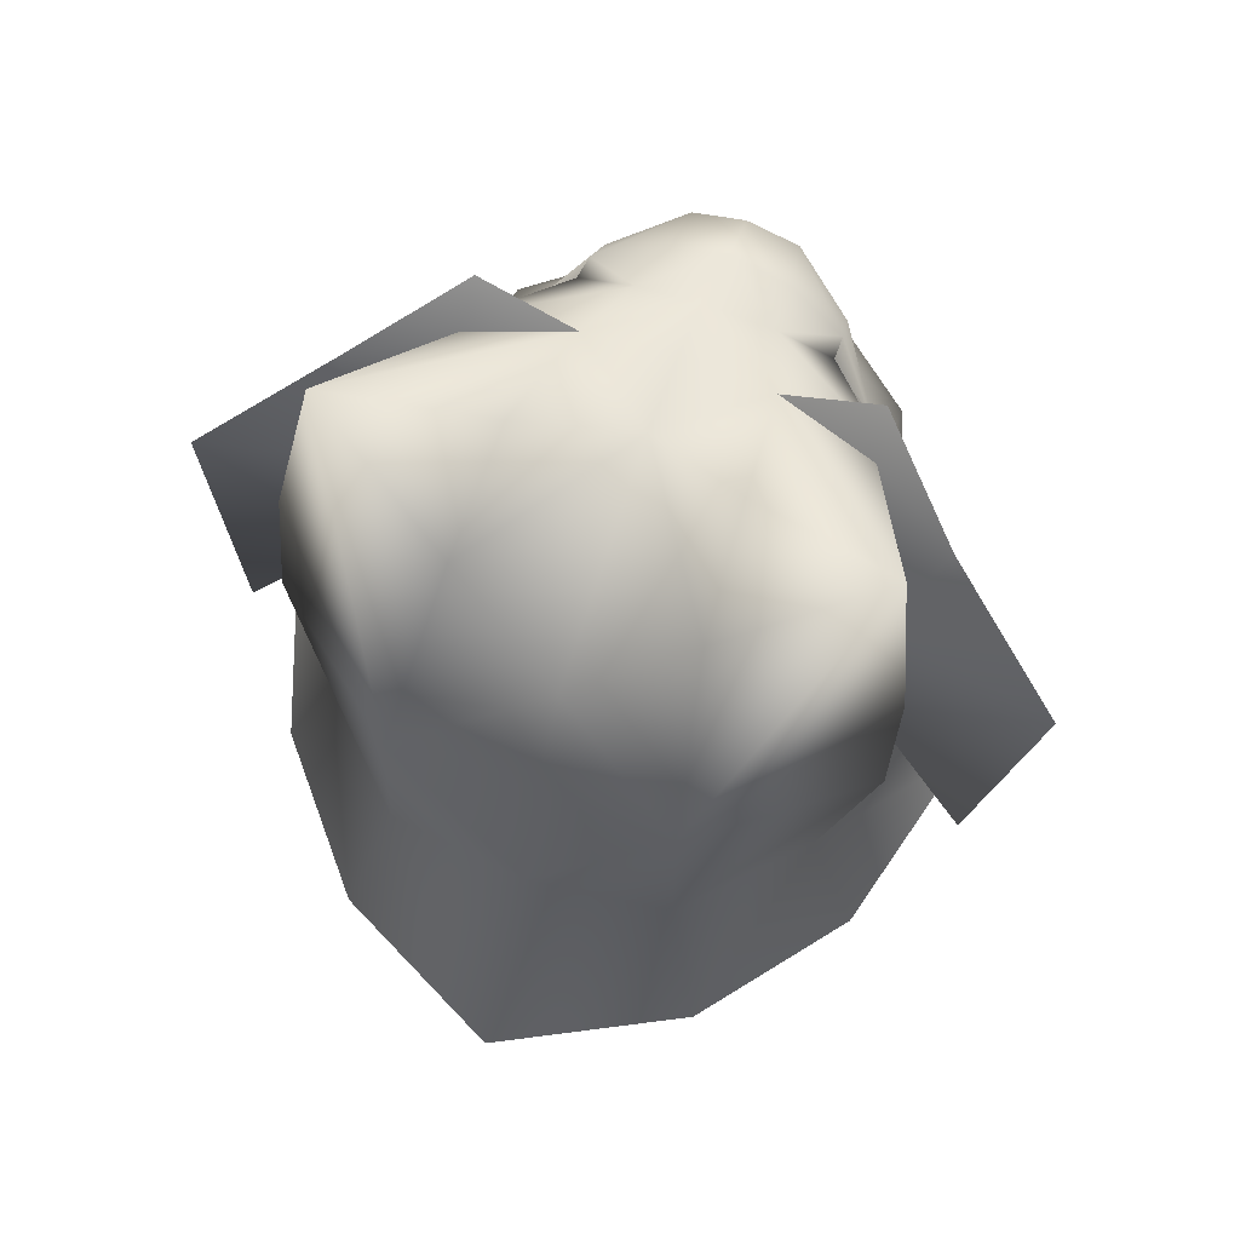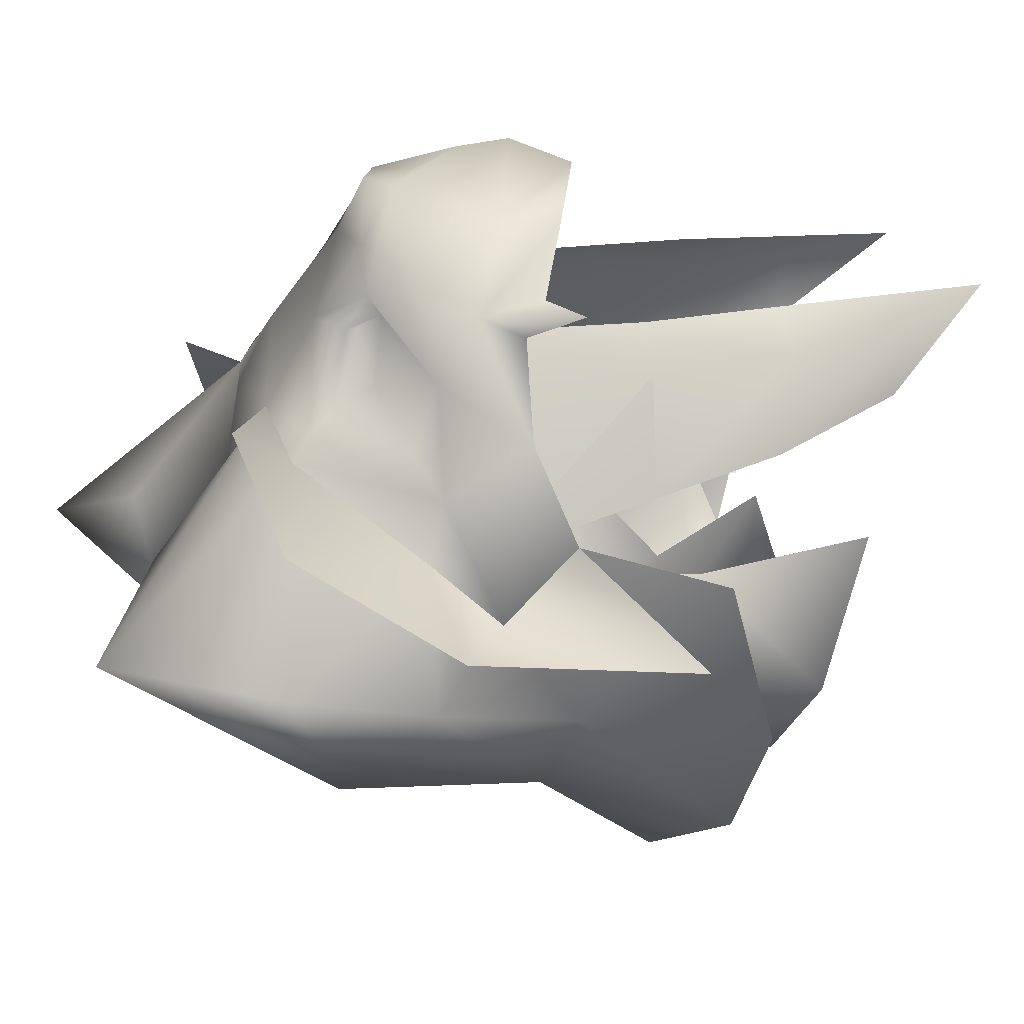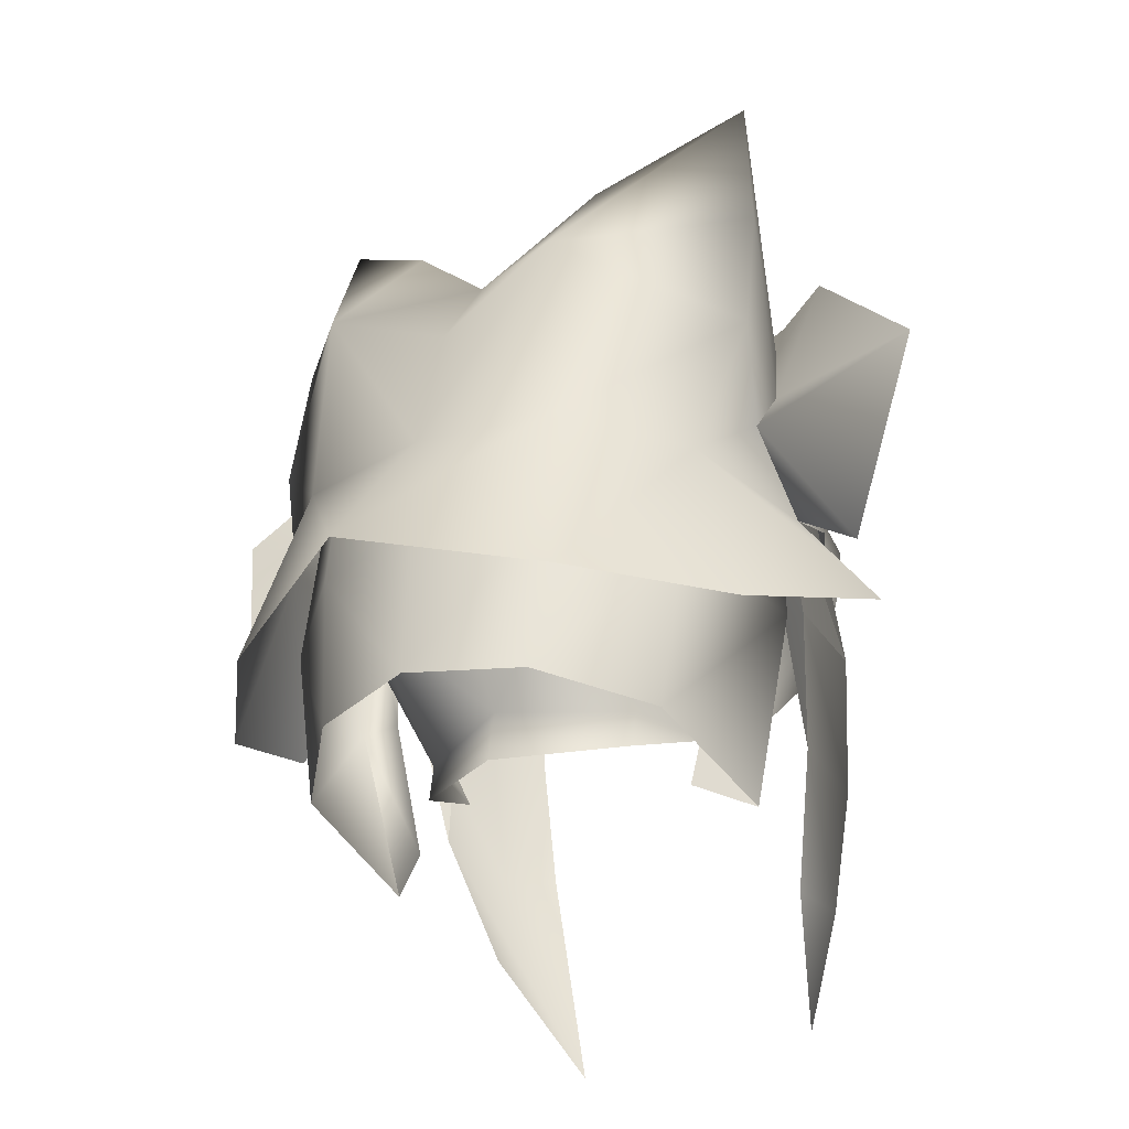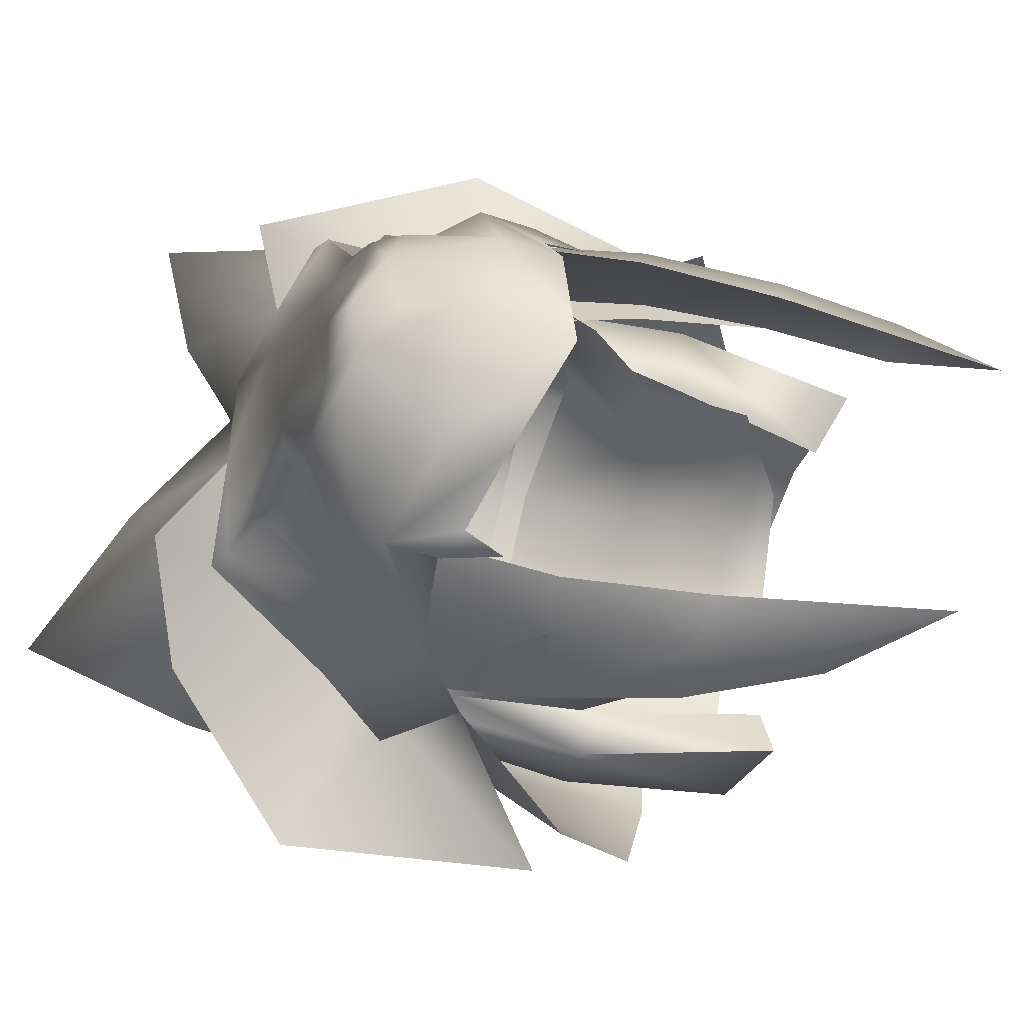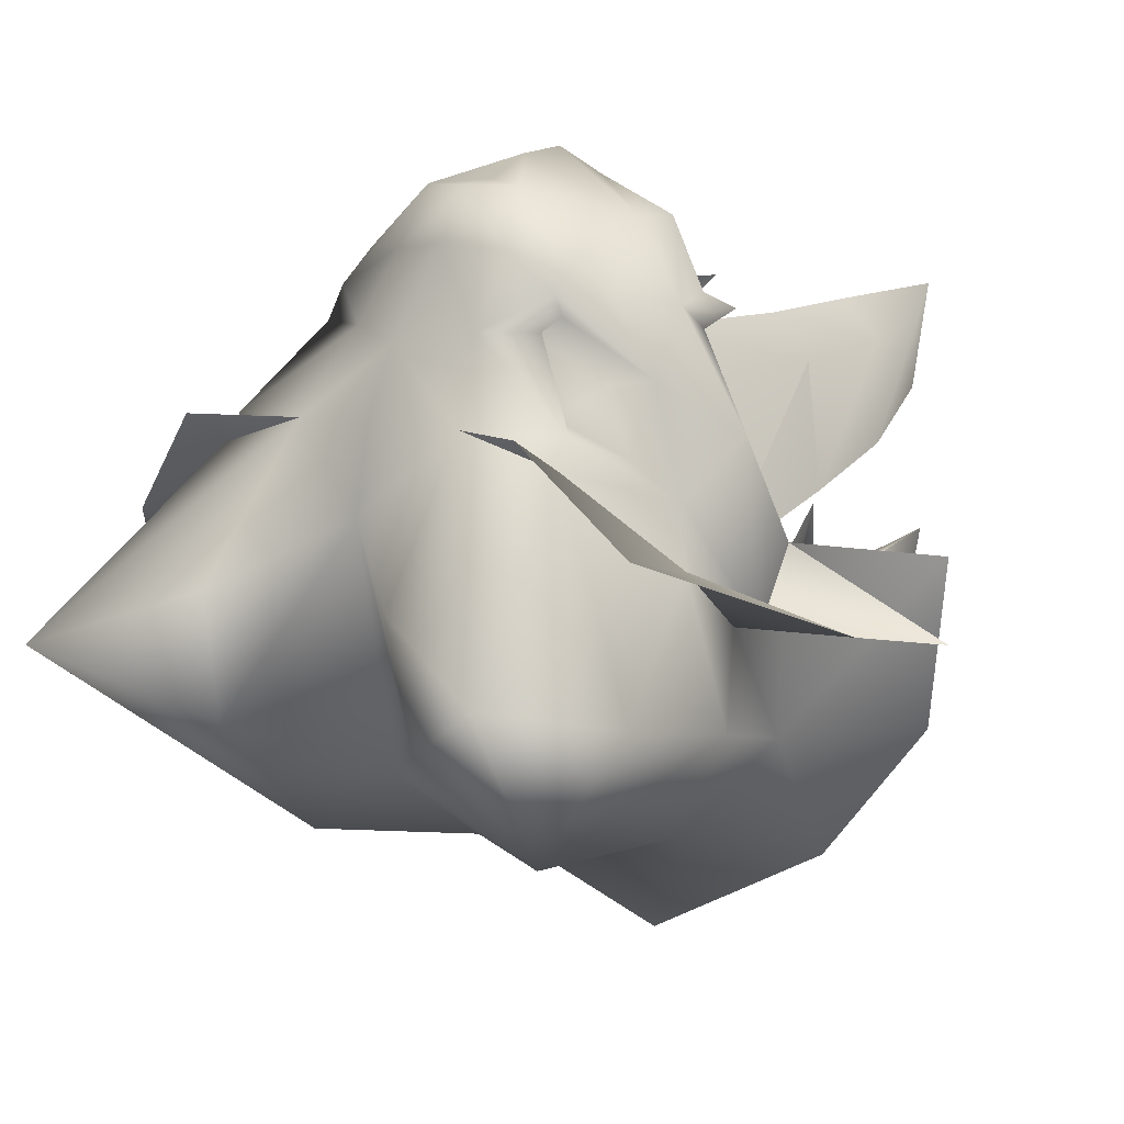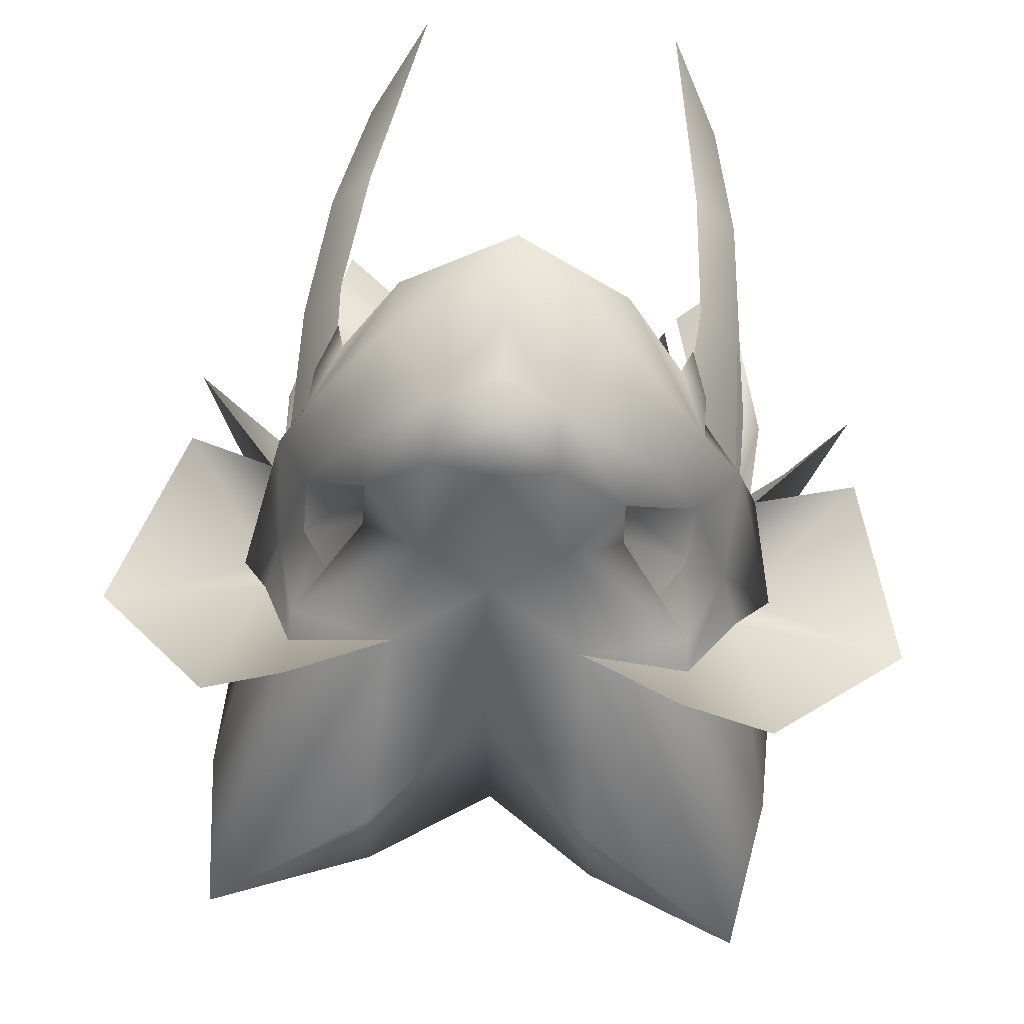
<metadata>
{"format":"obj","ext":"obj","renderer":"f3d","projection":"perspective","resolution":1024,"background":"white","views":[{"elev":71.6,"azim":-161.0,"up":"+Y"},{"elev":17.4,"azim":-103.3,"up":"+Z"},{"elev":-29.1,"azim":-147.5,"up":"+Y"},{"elev":62.2,"azim":-76.6,"up":"+Z"},{"elev":8.7,"azim":-143.1,"up":"+Z"},{"elev":54.6,"azim":-174.7,"up":"+Z"}]}
</metadata>
<code>
g mesh00
v 4.687 37.85 -10.59
v 4.747 33.24 -5.599
v 0 33.31 -8.322
v 7.088 44.9 -0.3245
v 8.729 42.61 -2.991
v 9.475 45.46 -2.011
v 0 38.04 -11.66
v -8.907 42.61 -2.991
v -7.276 37.99 -3.187
v -7.896 40.49 -0.4251
v 6.659 37.76 -6.993
v 5.111 38.58 -12.78
v 8.744 43.63 -8.477
v 9.085 37.81 -9.107
v 9.835 43.16 -2.938
v 10.22 37.04 -3.086
v 7.295 42.71 2.22
v -10.22 37.04 -3.086
v -8.413 29.44 -2.667
v -7.839 36.57 -3.941
v -6.325 30.3 -4.18
v -8.907 42.61 -2.991
v -9.475 45.46 -2.011
v -9.835 43.16 -2.938
v -7.295 42.71 2.22
v -7.088 44.9 -0.3245
v -9.475 45.46 -2.011
v 0 32.4 -14.51
v 4.658 32 -13.06
v 8.05 31.07 -9.257
v 8.413 29.44 -2.667
v -4.687 37.85 -10.59
v -4.747 33.24 -5.599
v -6.659 37.76 -6.993
v -5.849 33.43 -1.403
v 9.475 45.46 -2.011
v 8.729 42.61 -2.991
v 7.839 36.57 -3.941
v 6.325 30.3 -4.18
v 8.413 29.44 -2.667
v -9.085 37.81 -9.107
v -8.744 43.63 -8.477
v -5.111 38.58 -12.78
v -4.978 43.96 -12.19
v 0 38.64 -14.12
v 0 43.96 -13.24
v 4.978 43.96 -12.19
v -8.413 29.44 -2.667
v -8.05 31.07 -9.257
v -4.658 32 -13.06
v 7.896 40.49 -0.4251
v 7.276 37.99 -3.187
v 5.849 33.43 -1.403
v 4.758 31.68 -5.861
v 0 31.14 -8.714
v -4.758 31.68 -5.861
v -8.928 41.78 -6.809
v -5.13 42.85 -11.38
v 0 42.8 -12.75
v 5.13 42.85 -11.38
v 8.928 41.78 -6.809
f 1 2 3
f 4 5 6
f 3 7 1
f 8 9 10
f 2 1 11
f 12 13 14
f 14 13 15
f 14 15 16
f 5 4 17
f 18 19 20
f 20 19 21
f 22 23 24
f 10 25 8
f 8 25 26
f 8 26 27
f 28 12 29
f 29 12 14
f 29 14 30
f 30 14 16
f 30 16 31
f 7 3 32
f 32 3 33
f 32 33 34
f 34 33 35
f 34 35 9
f 36 37 15
f 15 37 38
f 15 38 16
f 16 38 39
f 16 39 40
f 20 22 18
f 18 22 24
f 18 24 41
f 41 24 42
f 41 42 43
f 43 42 44
f 43 44 45
f 45 44 46
f 45 46 47
f 48 18 49
f 49 18 41
f 49 41 50
f 50 41 43
f 50 43 28
f 28 43 45
f 28 45 12
f 12 45 47
f 12 47 13
f 17 51 5
f 5 51 52
f 5 52 11
f 11 52 53
f 11 53 2
f 2 53 54
f 2 54 3
f 3 54 55
f 3 55 33
f 33 55 56
f 33 56 35
f 9 8 34
f 34 8 57
f 34 57 32
f 32 57 58
f 32 58 7
f 7 58 59
f 7 59 1
f 1 59 60
f 1 60 11
f 11 60 61
f 11 61 5
v -8.417 32.99 5.11
v -7.254 38.66 6.46
v -8.85 38.74 4.714
v 9.414 38.72 -0.1029
v 8.692 33.39 1.135
v 8.11 38.79 0.8251
v -8.11 38.79 0.8251
v -8.692 33.39 1.135
v -9.414 38.72 -0.1029
v 5.376 23.84 6.808
v 7.35 28.14 5.56
v 6.766 32.91 6.677
v 8.417 32.99 5.11
v 7.254 38.66 6.46
v 8.85 38.74 4.714
v -7.254 38.66 6.46
v -8.417 32.99 5.11
v -6.766 32.91 6.677
v -7.35 28.14 5.56
v -5.376 23.84 6.808
v 5.376 23.84 6.808
v 7.188 28.17 2.85
v 7.35 28.14 5.56
v 8.692 33.39 1.135
v 8.417 32.99 5.11
v 9.414 38.72 -0.1029
v -8.85 38.74 4.714
v -9.414 38.72 -0.1029
v -8.417 32.99 5.11
v -8.692 33.39 1.135
v -7.188 28.17 2.85
f 62 63 64
f 65 66 67
f 68 69 70
f 71 72 73
f 73 72 74
f 73 74 75
f 75 74 76
f 77 78 79
f 79 78 80
f 79 80 81
f 82 83 84
f 84 83 85
f 84 85 86
f 86 85 87
f 86 87 76
f 88 89 90
f 90 89 91
f 90 91 80
f 80 91 92
f 80 92 81
v 7.708 45.41 7.09
v 7.335 43.43 6.112
v 9.338 43.62 2.39
v -2.715 50.96 6.26
v -2.467 48.98 8.994
v 0 49.54 9.212
v 3.964 49.48 6.103
v 7.398 49.42 4.511
v 6.127 50.87 3.379
v -4.955 50.06 6.28
v -7.641 52.02 2.9
v 7.641 52.02 2.9
v 7.734 52.72 1.81
v 3.683 53.13 3.02
v -3.964 49.48 6.103
v -7.398 49.42 4.511
v -4.752 48.6 6.727
v -7.681 43.23 6.718
v -7.051 40.92 6.726
v -6.645 42.5 7.4
v 0 52.26 5.82
v 2.705 50.96 6.26
v 7.681 43.23 6.718
v 7.051 40.92 6.726
v -9.475 45.46 -2.011
v -9.414 38.72 -0.1029
v -8.85 38.74 4.714
v -9.62 41.82 -9.036
v -5.533 42.38 -13.32
v -7.173 34.56 -15.32
v 0 35.96 -19.16
v -11.8 34.46 -9.656
v -13.96 36.94 -2.425
v -10.15 42 -1.635
v 9.62 41.82 -9.036
v 10.15 42 -1.635
v 13.96 36.94 -2.425
v 8.977 47.07 0.2146
v 9.625 47.83 -2.046
v -9.62 41.82 -9.036
v -11.41 47.84 -7.64
v -5.533 42.38 -13.32
v -5.296 50.8 -12.9
v 0 42.66 -14.04
v 11.04 45.2 -4.26
v 10.15 42 -1.635
v 9.88 45.17 -4.359
v 6.127 50.87 3.379
v 7.276 47.92 1.717
v -7.708 45.41 7.09
v -5.891 47.13 7.25
v -7.615 47 4.528
v -4.926 49.26 7.58
v 5.891 47.13 7.25
v 4.926 49.26 7.58
v 4.795 47.76 8.9
v -2.145 47.64 11.3
v -4.795 47.76 8.9
v -4.757 43.82 10.14
v 0 42.41 12.65
v 4.757 43.82 10.14
v 0 44.58 12.4
v 2.145 47.64 11.3
v 0 46.57 11.48
v 4.752 48.6 6.727
v 10.15 42 -1.635
v 3.964 49.48 6.103
v 4.955 50.06 6.28
v 4.752 48.6 6.727
v 7.615 47 4.528
v 0 54.32 -0.2848
v 0 53.7 3.1
v -4.752 48.6 6.727
v -4.456 41.32 10.12
v 0 39.76 11.56
v -10.15 42 -1.635
v -9.338 43.62 2.39
v -11.04 45.2 -4.26
v -8.977 47.07 0.2146
v 0 54.32 -0.2848
v 4.476 56.74 -7.782
v 0 52.42 -9.68
v 5.296 50.8 -12.9
v 0 48.54 -12.34
v -4.21 57.78 -2.758
v -4.476 56.74 -7.782
v -10.16 60.7 -4.92
v -11.3 53.58 -6.57
v 9.475 45.46 -2.011
v 9.414 38.72 -0.1029
v 7.088 44.9 -0.3245
v 8.11 38.79 0.8251
v -9.475 45.46 -2.011
v -7.088 44.9 -0.3245
v -9.414 38.72 -0.1029
v -8.11 38.79 0.8251
v -7.254 38.66 6.46
v -6.771 45.73 6.334
v -8.85 38.74 4.714
v -7.88 46.13 4.39
v 7.615 47 4.528
v 7.276 47.92 1.717
v -6.127 50.87 3.379
v 9.414 38.72 -0.1029
v 9.475 45.46 -2.011
v 8.85 38.74 4.714
v 7.88 46.13 4.39
v 7.254 38.66 6.46
v 6.771 45.73 6.334
v -7.276 47.92 1.717
v -7.615 47 4.528
v 0 42.66 -14.04
v 5.533 42.38 -13.32
v 7.173 34.56 -15.32
v 11.8 34.46 -9.656
v -3.683 53.13 3.02
v 4.21 57.78 -2.758
v 10.16 60.7 -4.92
v 11.3 53.58 -6.57
v 11.41 47.84 -7.64
v 9.88 45.17 -4.359
v 9.625 47.83 -2.046
v 7.734 52.72 1.81
v 3.683 53.13 3.02
v 4.21 57.78 -2.758
v 0 54.32 -0.2848
v -4.21 57.78 -2.758
v -3.683 53.13 3.02
v -7.734 52.72 1.81
v -9.625 47.83 -2.046
v -9.88 45.17 -4.359
v -10.15 42 -1.635
v 10.15 42 -1.635
v 14.59 37.94 -5.556
v 9.88 45.17 -4.359
v 16.55 47.84 -3.64
v 9.625 47.83 -2.046
v 11.29 53.58 -0.8496
v 7.734 52.72 1.81
v 7.534 54.98 3.08
v 3.683 53.13 3.02
v -3.683 53.13 3.02
v -7.534 54.98 3.08
v -7.734 52.72 1.81
v -11.29 53.58 -0.8496
v -9.625 47.83 -2.046
v -16.55 47.84 -3.64
v -9.88 45.17 -4.359
v -14.59 37.94 -5.556
v -10.15 42 -1.635
v -7.335 43.43 6.112
v -7.276 47.92 1.717
v -6.127 50.87 3.379
v -3.964 49.48 6.103
v -7.734 52.72 1.81
v -9.625 47.83 -2.046
v -9.88 45.17 -4.359
v -10.15 42 -1.635
v 0 48.41 11.29
v 2.46 48.98 8.996
v 6.645 42.5 7.4
v 4.456 41.32 10.12
v 5.533 42.38 -13.32
v 9.62 41.82 -9.036
v 10.15 42 -1.635
f 93 94 95
f 96 97 98
f 99 100 101
f 102 96 103
f 104 105 106
f 107 108 109
f 110 111 112
f 113 98 114
f 115 116 94
f 117 118 119
f 120 121 122
f 122 121 123
f 122 124 120
f 120 124 125
f 120 125 126
f 127 128 129
f 105 130 131
f 132 133 134
f 134 133 135
f 134 135 136
f 137 138 139
f 104 140 141
f 142 143 144
f 144 143 145
f 146 147 148
f 94 93 115
f 149 150 151
f 97 96 145
f 152 153 154
f 154 153 155
f 154 155 156
f 100 99 157
f 112 142 110
f 95 158 137
f 159 160 161
f 161 160 147
f 161 147 162
f 162 147 146
f 163 164 106
f 96 102 145
f 145 102 165
f 145 165 144
f 151 166 167
f 168 169 170
f 170 169 171
f 105 104 130
f 130 104 141
f 130 141 162
f 172 173 174
f 174 173 175
f 174 175 176
f 177 178 179
f 179 178 135
f 179 135 180
f 180 135 133
f 181 182 183
f 183 182 184
f 185 186 187
f 187 186 188
f 189 190 191
f 191 190 192
f 191 192 117
f 157 193 100
f 100 193 194
f 100 194 101
f 108 107 195
f 196 197 198
f 198 197 199
f 198 199 200
f 200 199 201
f 195 202 108
f 108 202 203
f 108 203 109
f 121 204 123
f 123 204 205
f 123 205 206
f 206 205 127
f 206 127 207
f 207 127 129
f 163 208 164
f 164 208 113
f 164 113 106
f 106 113 114
f 106 114 104
f 172 209 173
f 173 209 210
f 173 210 175
f 175 210 211
f 175 211 212
f 213 212 214
f 214 212 211
f 214 211 215
f 215 211 210
f 215 210 216
f 216 210 217
f 216 217 218
f 218 219 220
f 220 219 179
f 220 179 221
f 221 179 180
f 221 180 222
f 222 180 133
f 222 133 223
f 223 133 132
f 223 132 224
f 225 226 227
f 227 226 228
f 227 228 229
f 229 228 230
f 229 230 231
f 231 230 232
f 231 232 233
f 234 235 236
f 236 235 237
f 236 237 238
f 238 237 239
f 238 239 240
f 240 239 241
f 240 241 242
f 147 155 148
f 148 155 153
f 148 153 146
f 146 153 93
f 146 93 162
f 162 93 95
f 162 95 130
f 130 95 137
f 130 137 131
f 131 137 139
f 111 110 243
f 243 110 142
f 243 142 169
f 169 142 144
f 169 144 171
f 171 144 244
f 171 244 103
f 103 244 245
f 103 245 102
f 102 245 246
f 102 246 165
f 98 113 96
f 96 113 208
f 96 208 103
f 103 208 247
f 103 247 171
f 171 247 248
f 171 248 170
f 170 248 249
f 170 249 250
f 112 166 142
f 142 166 151
f 142 151 143
f 143 151 150
f 143 150 145
f 145 150 149
f 145 149 97
f 97 149 251
f 97 251 98
f 98 251 252
f 98 252 114
f 116 115 253
f 253 115 93
f 253 93 254
f 254 93 153
f 254 153 167
f 167 153 152
f 167 152 151
f 151 152 154
f 151 154 149
f 149 154 156
f 149 156 251
f 251 156 155
f 251 155 252
f 252 155 147
f 252 147 114
f 114 147 160
f 114 160 104
f 104 160 159
f 104 159 140
f 177 172 178
f 178 172 174
f 178 174 135
f 135 174 176
f 135 176 136
f 136 176 175
f 136 175 255
f 255 175 212
f 255 212 256
f 256 212 213
f 256 213 257

</code>
